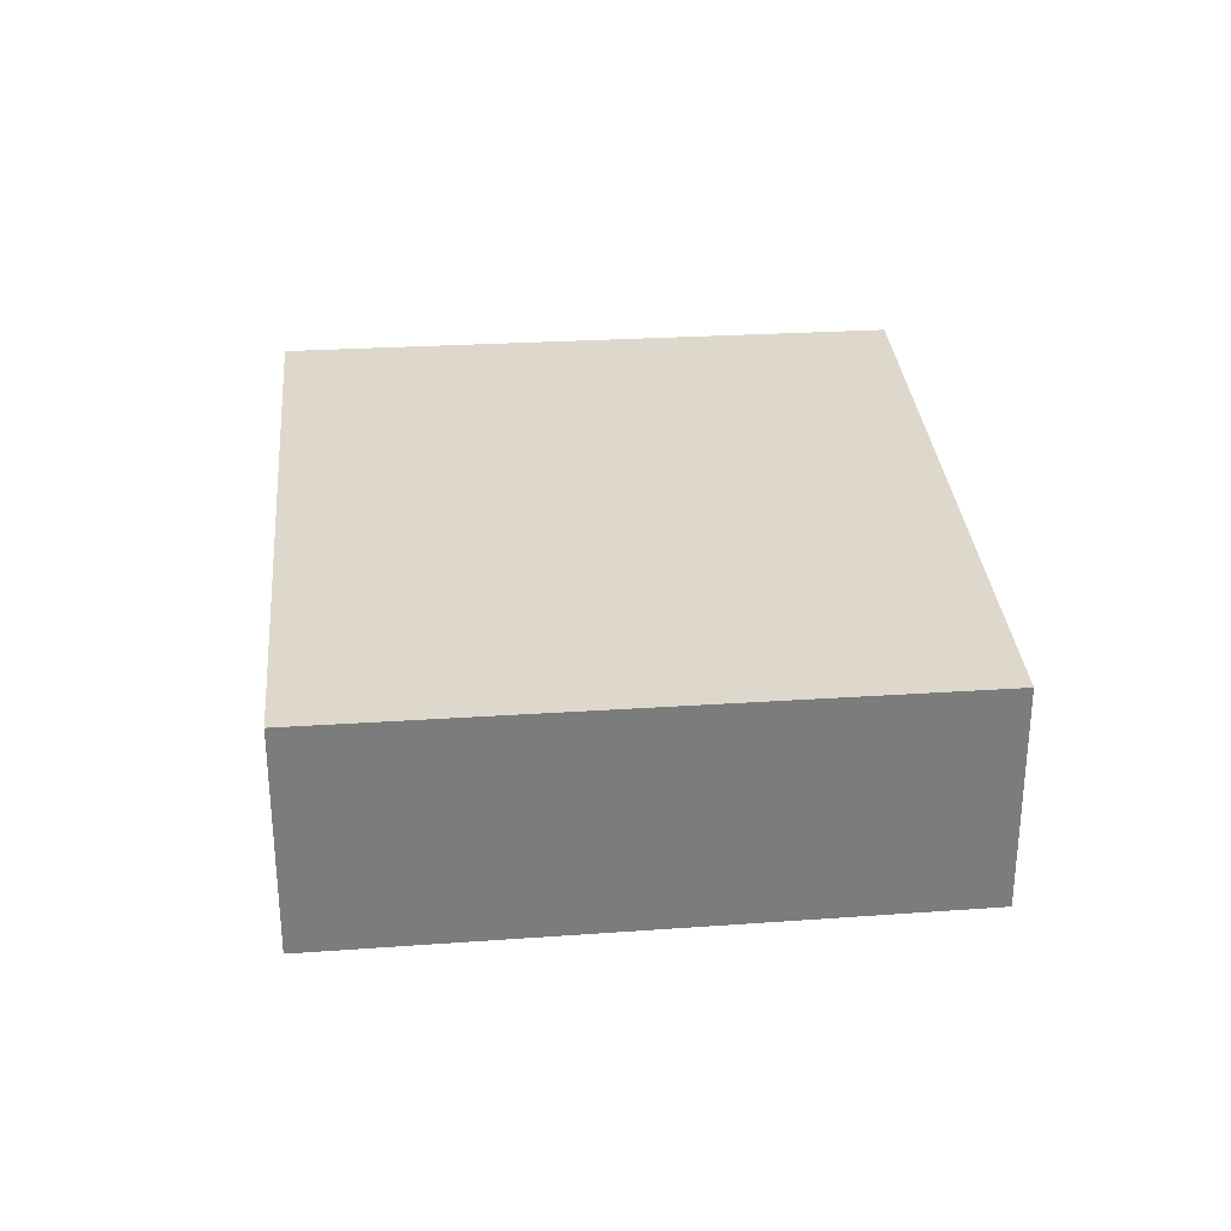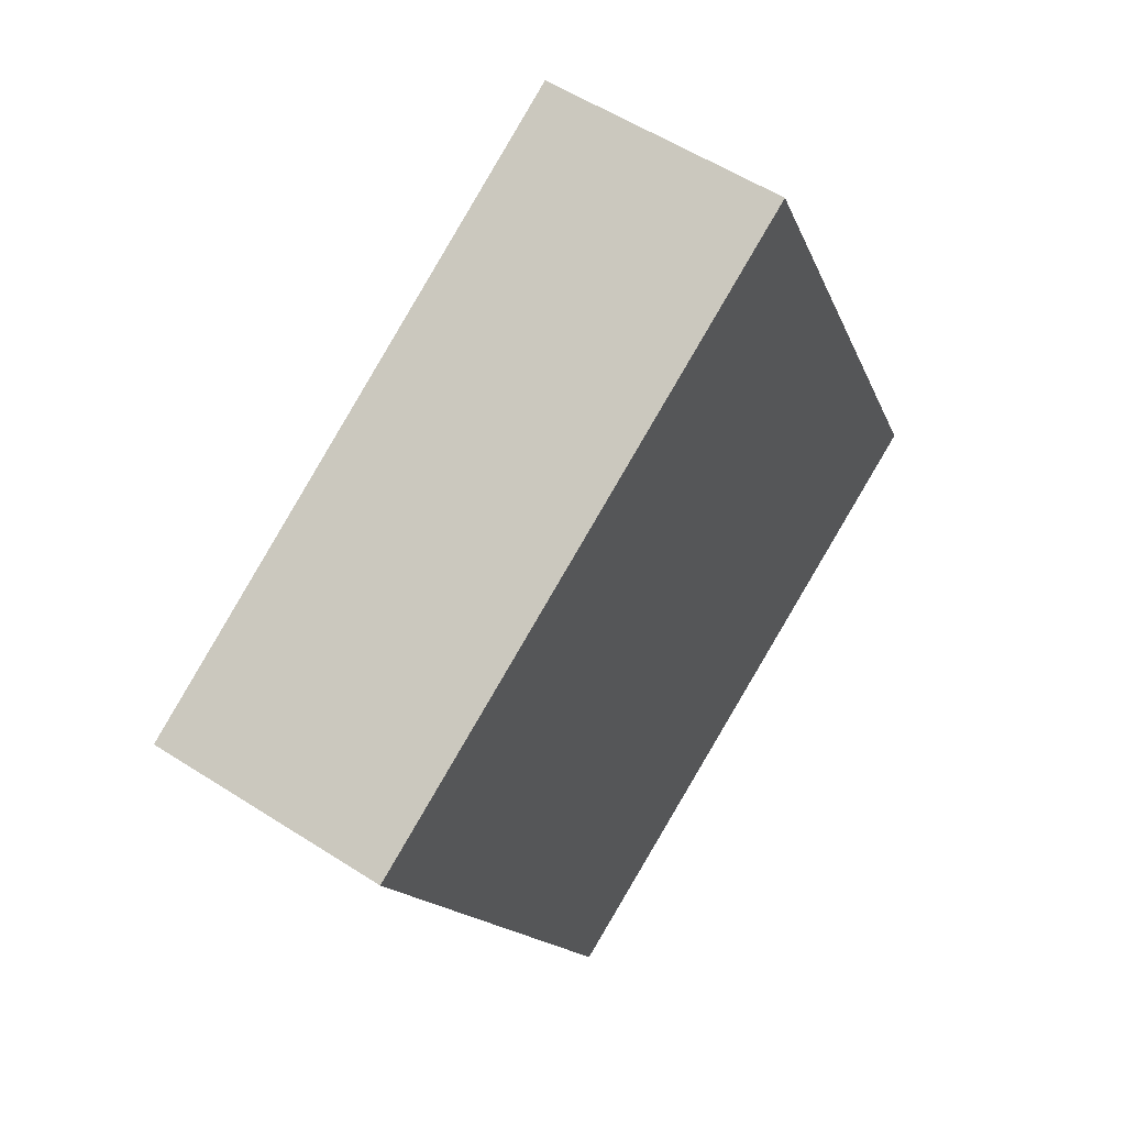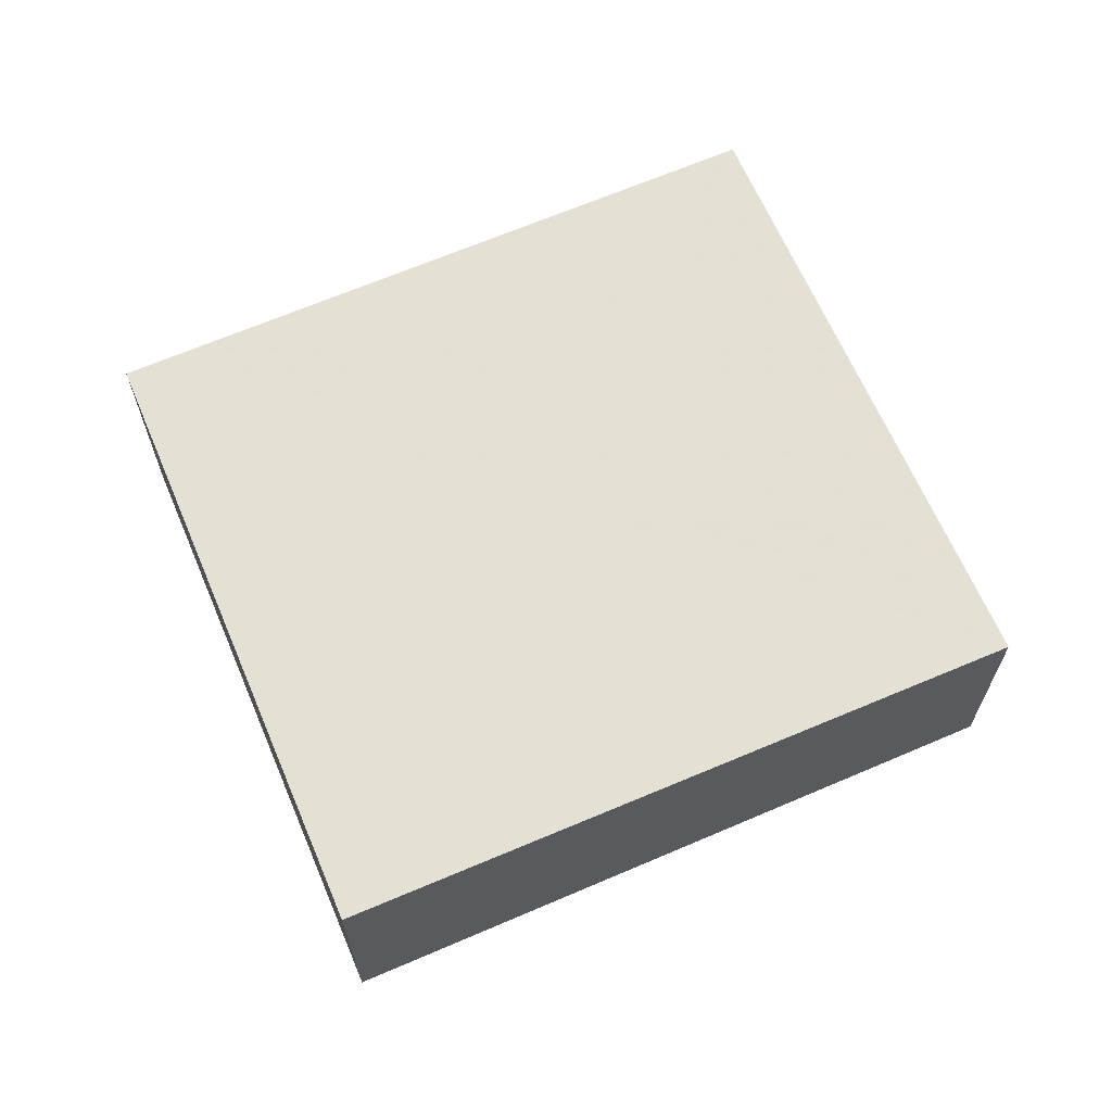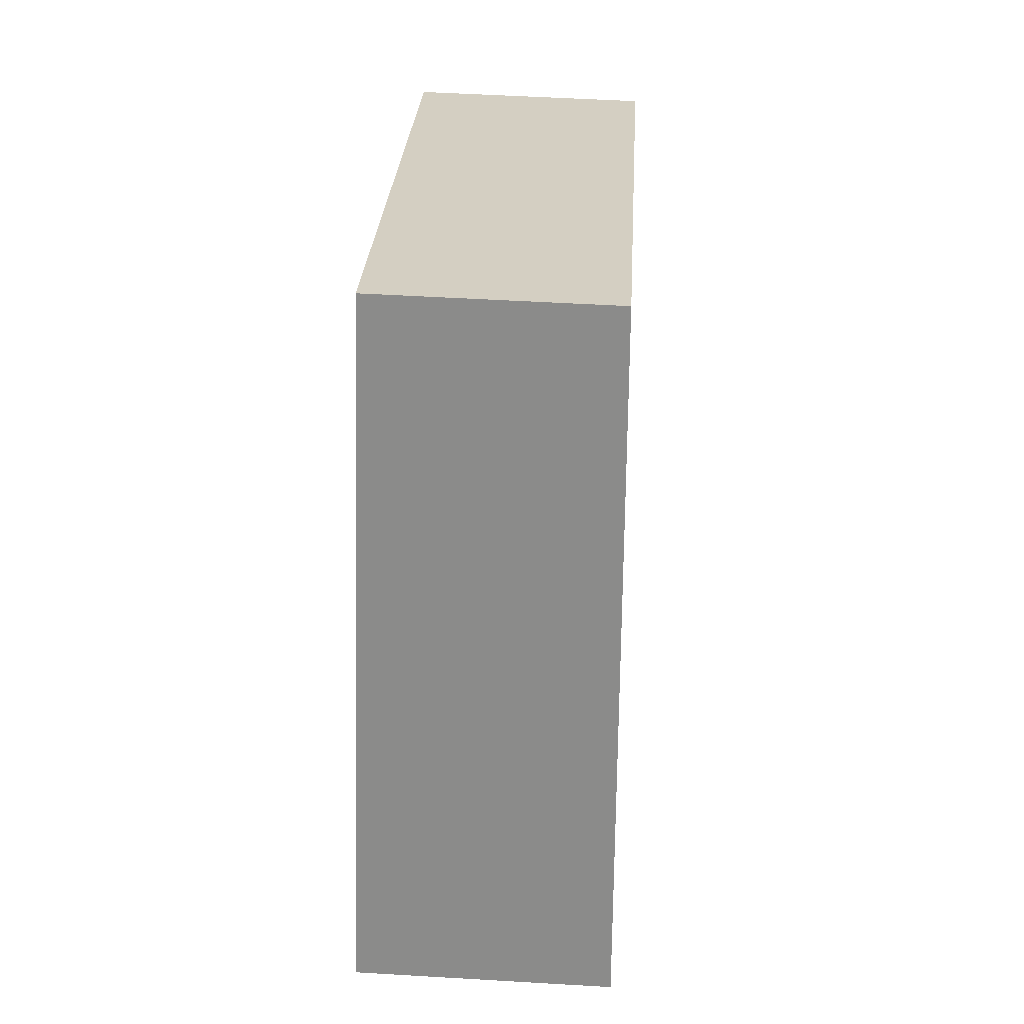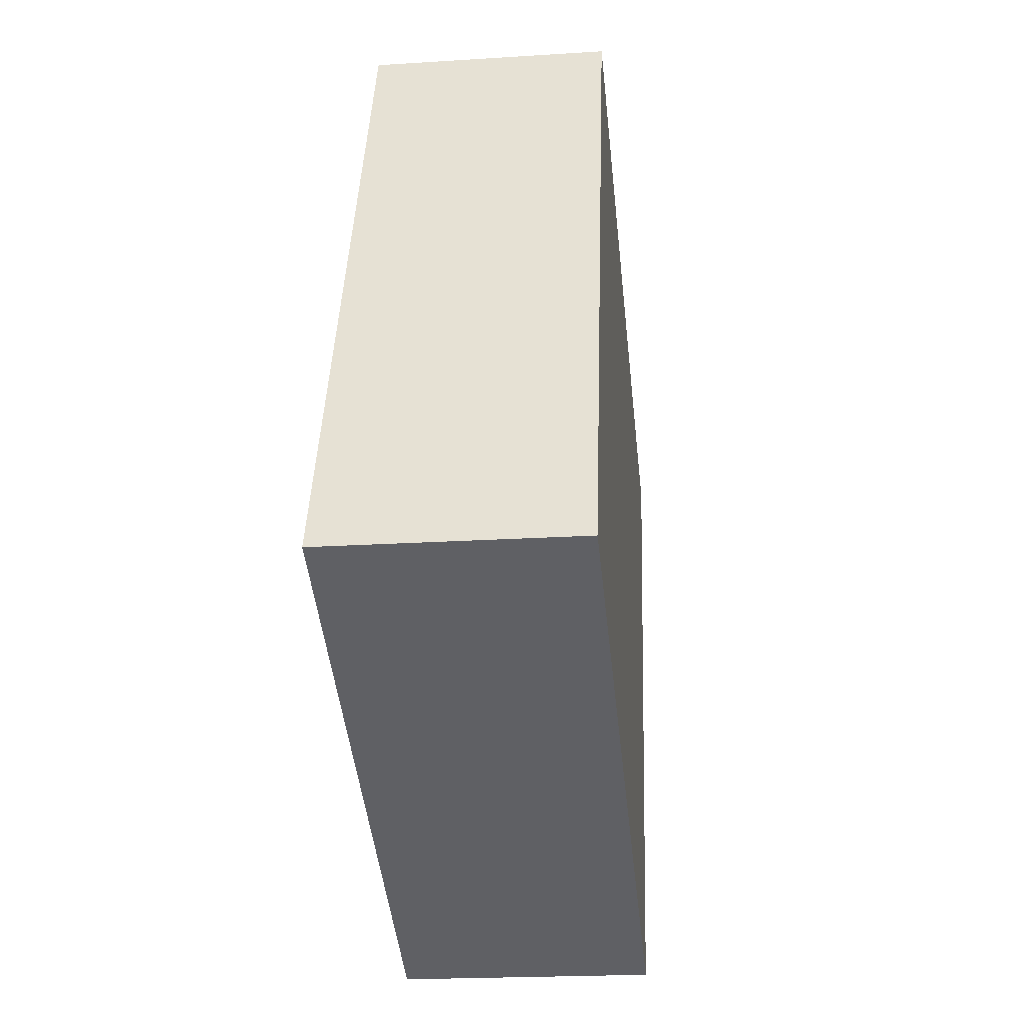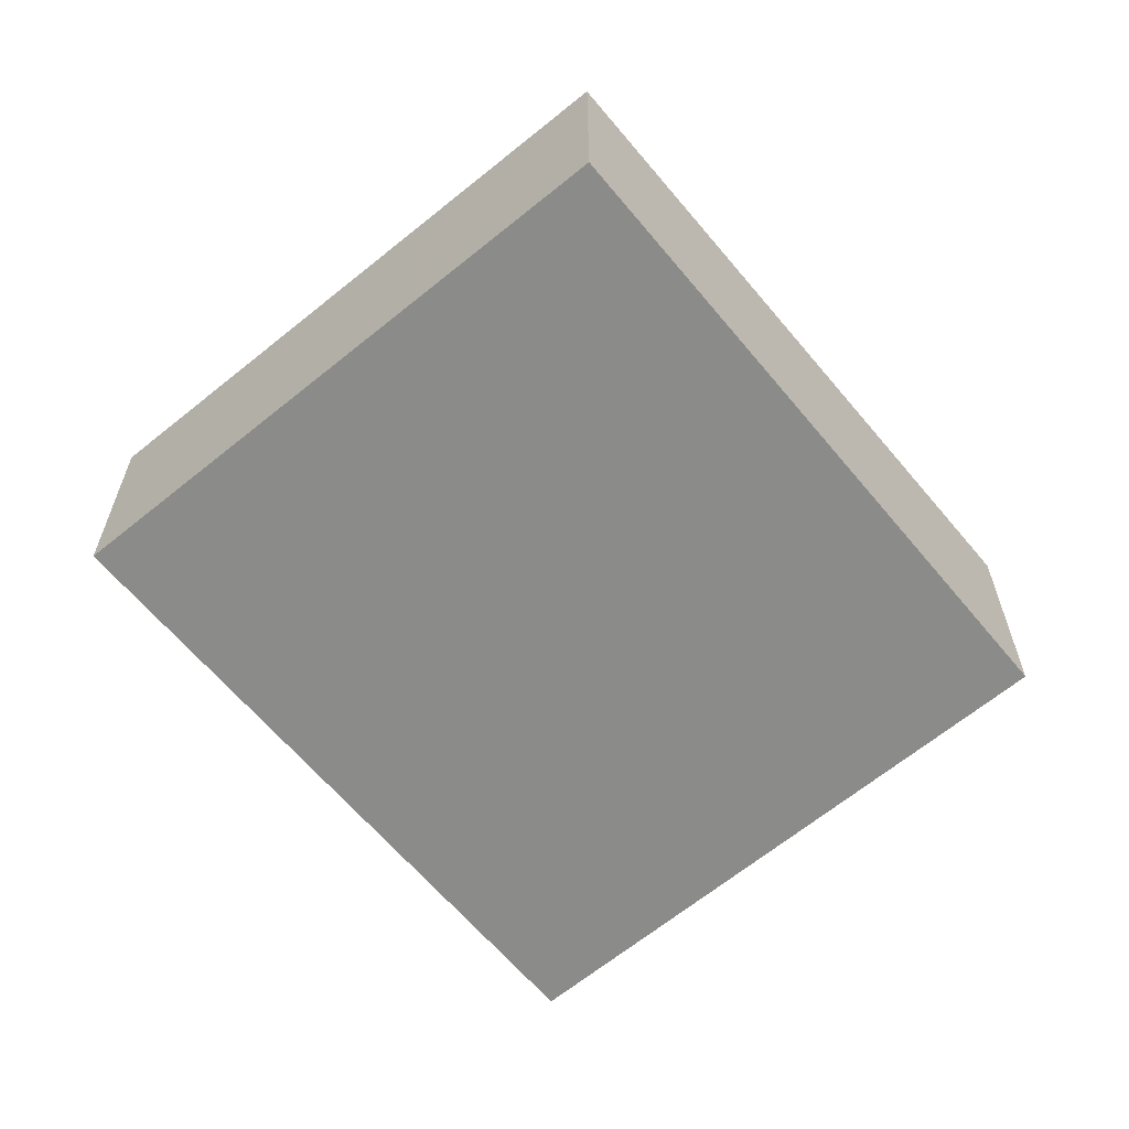
<metadata>
{"format":"obj","ext":"obj","renderer":"f3d","projection":"perspective","resolution":1024,"background":"white","views":[{"elev":31.5,"azim":-159.4,"up":"+Z"},{"elev":55.1,"azim":-55.7,"up":"+Y"},{"elev":66.2,"azim":92.4,"up":"+Z"},{"elev":51.3,"azim":93.7,"up":"+Y"},{"elev":-19.9,"azim":96.9,"up":"+Y"},{"elev":-62.6,"azim":-114.5,"up":"+Z"}]}
</metadata>
<code>
v -2499 -1772 -0.8221
v -2497 -1771 -0.8372
v -2496 -1774 -0.8894
v -2498 -1775 -0.8738
v -2497 -1771 -0.8372
v -2499 -1772 -0.8221
v -2499 -1772 1.11e-16
v -2497 -1771 0
v -2496 -1774 -0.8894
v -2497 -1771 -0.8372
v -2497 -1771 0
v -2496 -1774 0
v -2498 -1775 -0.8738
v -2496 -1774 -0.8894
v -2496 -1774 0
v -2498 -1775 0
v -2499 -1772 -0.8221
v -2498 -1775 -0.8738
v -2498 -1775 0
v -2499 -1772 1.11e-16
v -2499 -1772 0
v -2497 -1771 0
v -2496 -1774 0
v -2498 -1775 0
f 2 3 4 1
f 6 7 8 5
f 10 11 12 9
f 14 15 16 13
f 18 19 20 17
f 22 23 24 21

</code>
